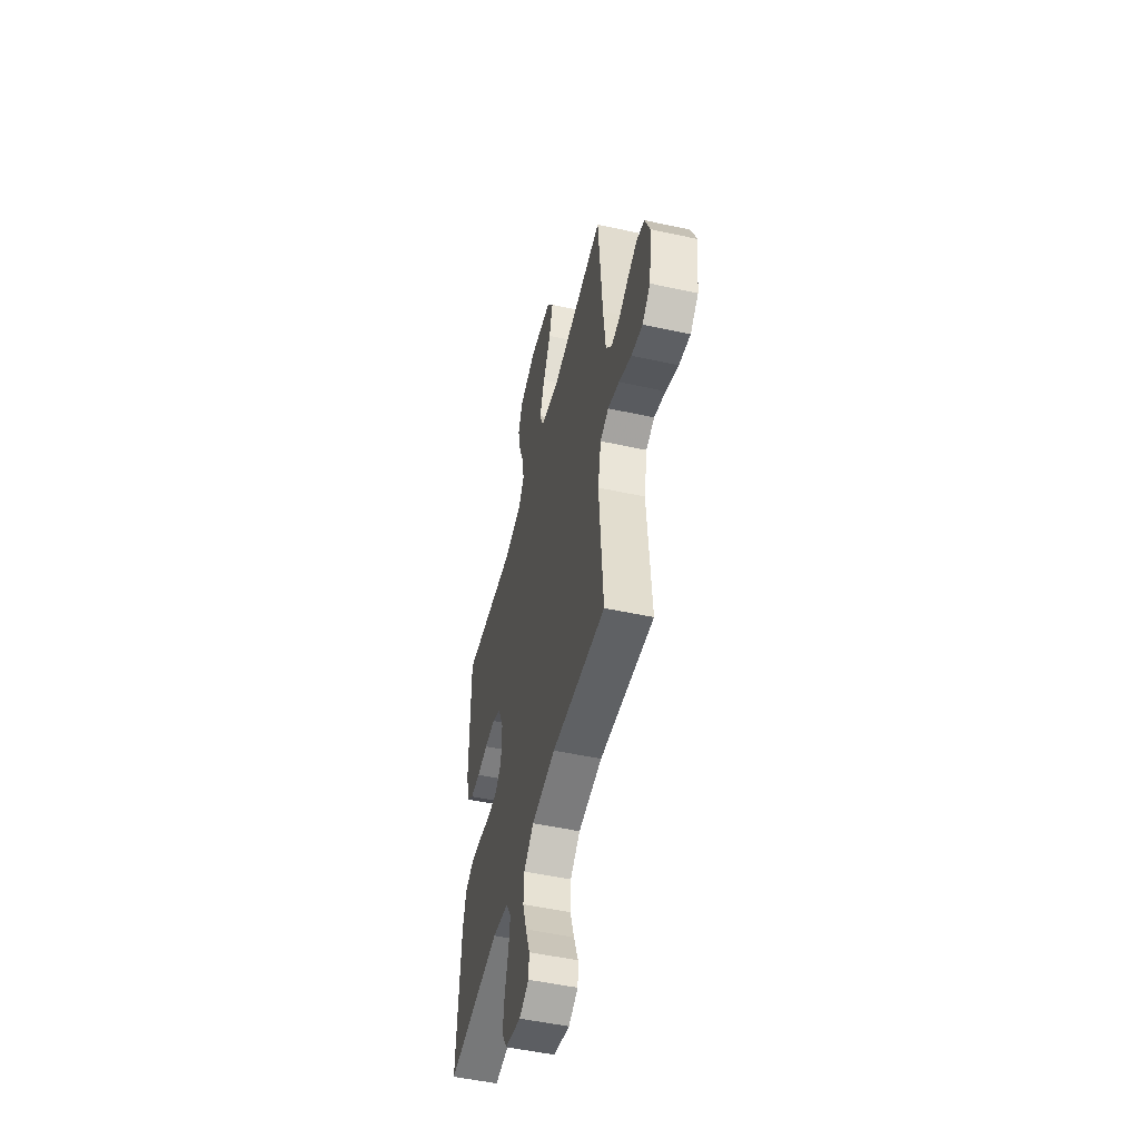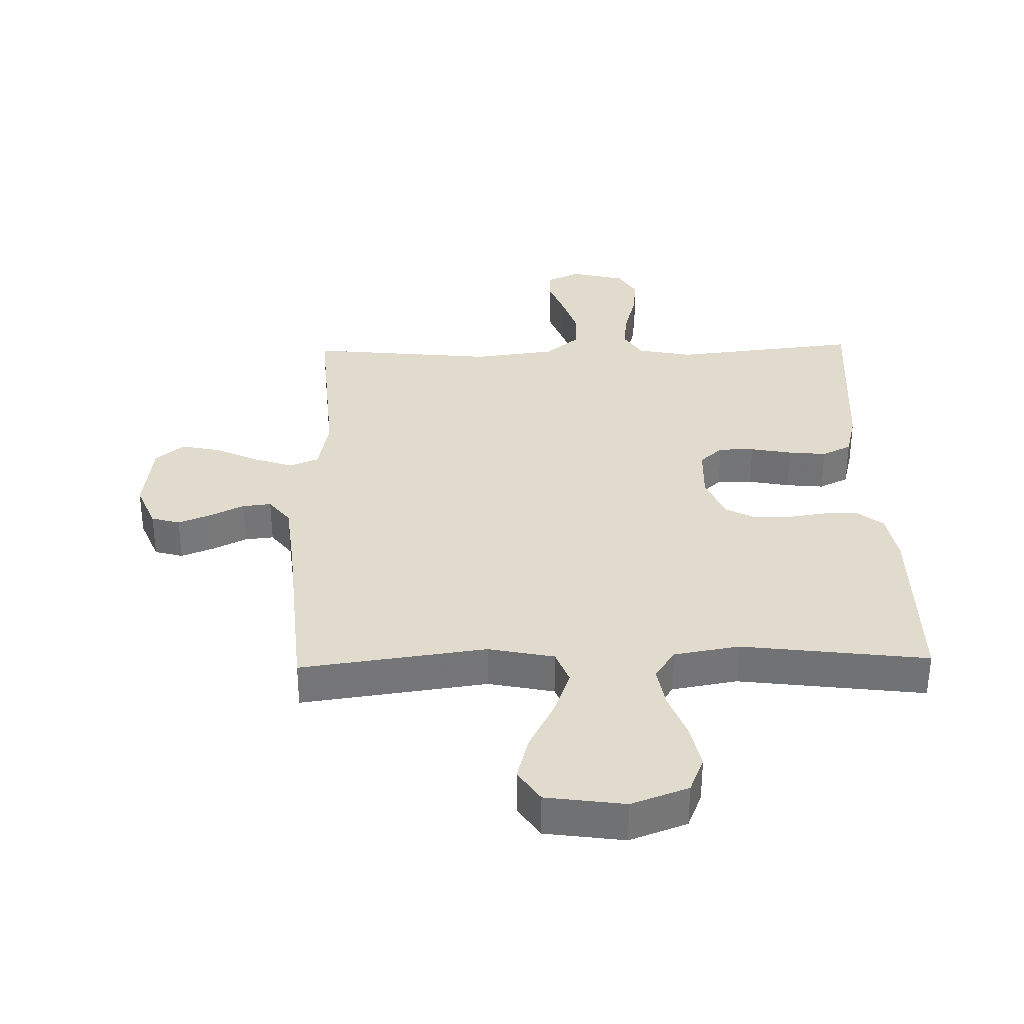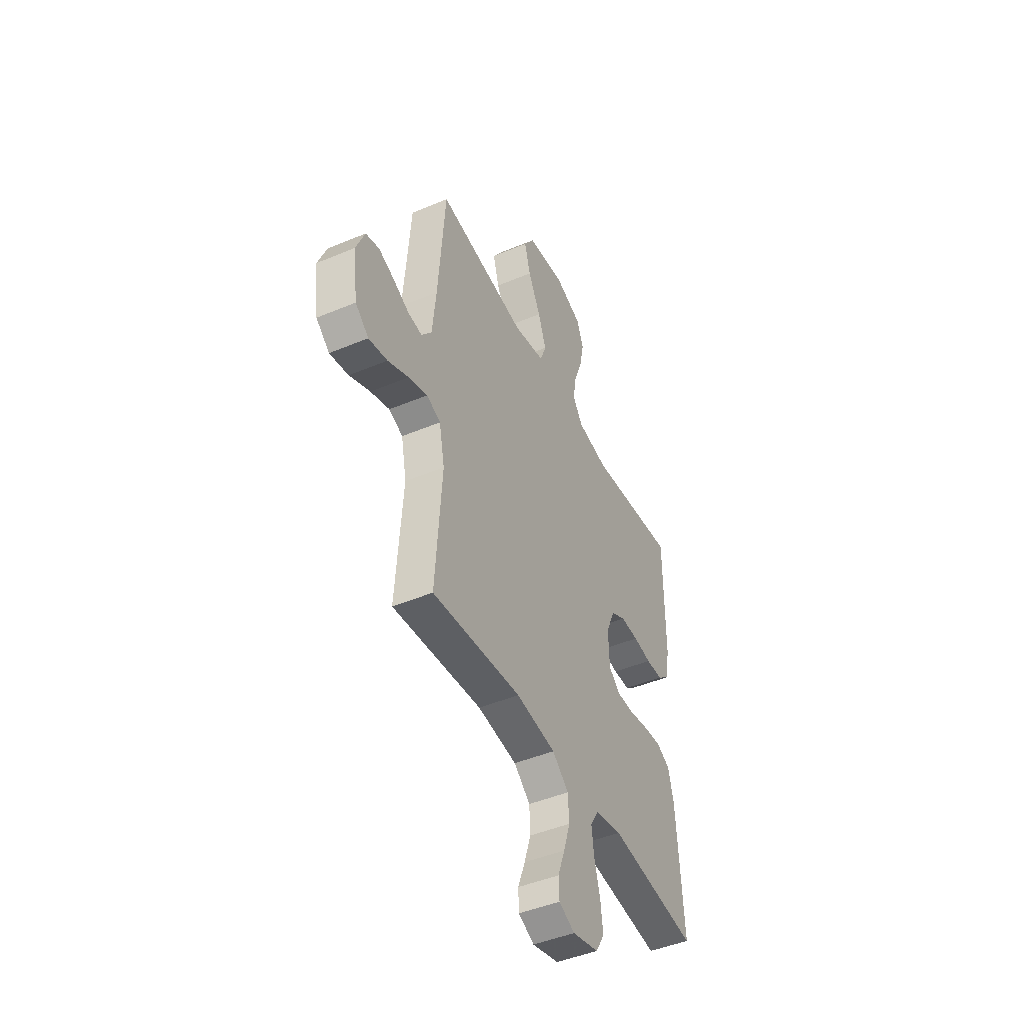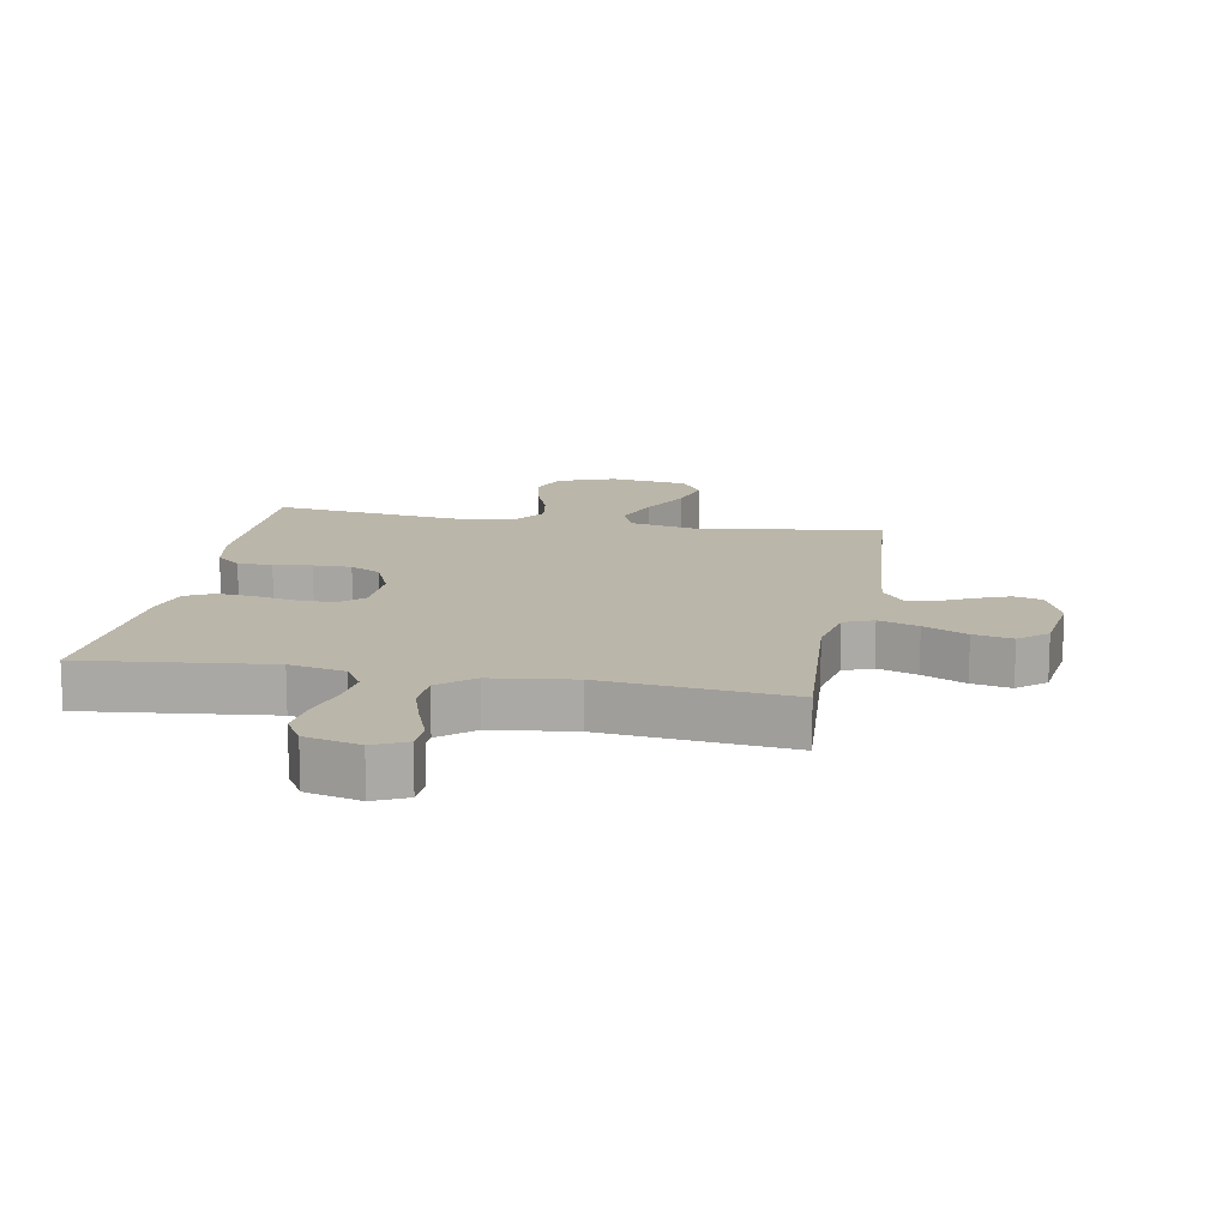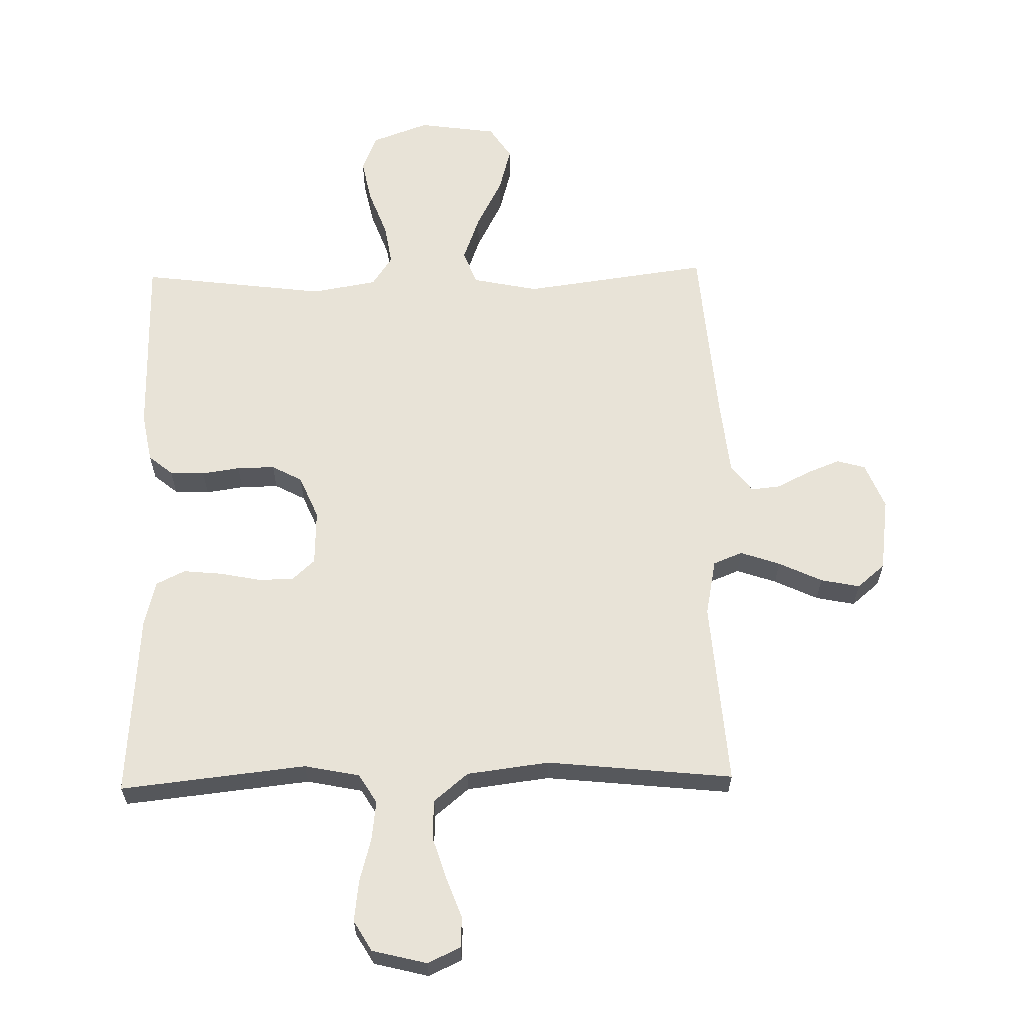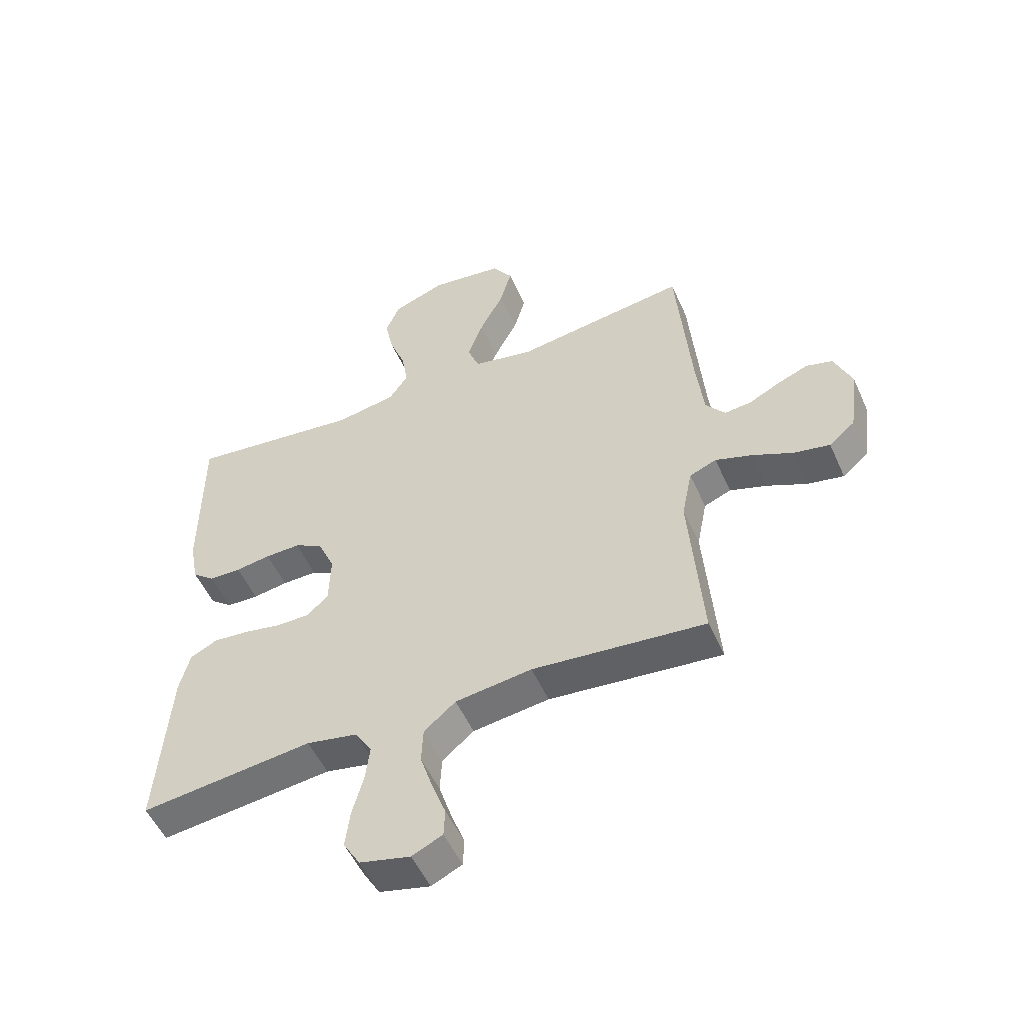
<metadata>
{"format":"obj","ext":"obj","renderer":"f3d","projection":"perspective","resolution":1024,"background":"white","views":[{"elev":-51.2,"azim":-103.4,"up":"+Z"},{"elev":33.8,"azim":-1.4,"up":"+Y"},{"elev":-45.9,"azim":-64.3,"up":"+Z"},{"elev":14.1,"azim":-169.6,"up":"+Y"},{"elev":62.2,"azim":178.8,"up":"+Y"},{"elev":-52.9,"azim":-156.1,"up":"+Z"}]}
</metadata>
<code>
v 0.5 0.07 0.5
v 0.5 0.07 0.2
v 0.485 0.07 0.12
v 0.446 0.07 0.088
v 0.39 0.07 0.086
v 0.329 0.07 0.095
v 0.268 0.07 0.096
v 0.219 0.07 0.07
v 0.189 0.07 0
v 0.192 0.07 -0.09
v 0.229 0.07 -0.124
v 0.286 0.07 -0.124
v 0.352 0.07 -0.111
v 0.414 0.07 -0.105
v 0.461 0.07 -0.128
v 0.479 0.07 -0.2
v 0.5 0.07 -0.5
v 0.2 0.07 -0.467
v 0.111 0.07 -0.485
v 0.082 0.07 -0.532
v 0.09 0.07 -0.596
v 0.109 0.07 -0.666
v 0.117 0.07 -0.732
v 0.088 0.07 -0.781
v 0 0.07 -0.803
v -0.053 0.07 -0.778
v -0.055 0.07 -0.729
v -0.031 0.07 -0.664
v -0.009 0.07 -0.595
v -0.012 0.07 -0.532
v -0.067 0.07 -0.486
v -0.2 0.07 -0.469
v -0.5 0.07 -0.5
v -0.478 0.07 -0.2
v -0.496 0.07 -0.109
v -0.543 0.07 -0.09
v -0.607 0.07 -0.112
v -0.677 0.07 -0.145
v -0.74 0.07 -0.158
v -0.785 0.07 -0.12
v -0.801 0.07 0
v -0.771 0.07 0.074
v -0.725 0.07 0.087
v -0.672 0.07 0.066
v -0.618 0.07 0.039
v -0.571 0.07 0.034
v -0.537 0.07 0.078
v -0.524 0.07 0.2
v -0.5 0.07 0.5
v -0.2 0.07 0.459
v -0.094 0.07 0.481
v -0.073 0.07 0.536
v -0.1 0.07 0.61
v -0.142 0.07 0.692
v -0.162 0.07 0.765
v -0.127 0.07 0.818
v 0 0.07 0.836
v 0.092 0.07 0.802
v 0.116 0.07 0.743
v 0.101 0.07 0.671
v 0.073 0.07 0.596
v 0.062 0.07 0.529
v 0.095 0.07 0.48
v 0.2 0.07 0.462
v 0.5 0 0.5
v 0.5 0 0.2
v 0.485 0 0.12
v 0.446 0 0.088
v 0.39 0 0.086
v 0.329 0 0.095
v 0.268 0 0.096
v 0.219 0 0.07
v 0.189 0 0
v 0.192 0 -0.09
v 0.229 0 -0.124
v 0.286 0 -0.124
v 0.352 0 -0.111
v 0.414 0 -0.105
v 0.461 0 -0.128
v 0.479 0 -0.2
v 0.5 0 -0.5
v 0.2 0 -0.467
v 0.111 0 -0.485
v 0.082 0 -0.532
v 0.09 0 -0.596
v 0.109 0 -0.666
v 0.117 0 -0.732
v 0.088 0 -0.781
v 0 0 -0.803
v -0.053 0 -0.778
v -0.055 0 -0.729
v -0.031 0 -0.664
v -0.009 0 -0.595
v -0.012 0 -0.532
v -0.067 0 -0.486
v -0.2 0 -0.469
v -0.5 0 -0.5
v -0.478 0 -0.2
v -0.496 0 -0.109
v -0.543 0 -0.09
v -0.607 0 -0.112
v -0.677 0 -0.145
v -0.74 0 -0.158
v -0.785 0 -0.12
v -0.801 0 0
v -0.771 0 0.074
v -0.725 0 0.087
v -0.672 0 0.066
v -0.618 0 0.039
v -0.571 0 0.034
v -0.537 0 0.078
v -0.524 0 0.2
v -0.5 0 0.5
v -0.2 0 0.459
v -0.094 0 0.481
v -0.073 0 0.536
v -0.1 0 0.61
v -0.142 0 0.692
v -0.162 0 0.765
v -0.127 0 0.818
v 0 0 0.836
v 0.092 0 0.802
v 0.116 0 0.743
v 0.101 0 0.671
v 0.073 0 0.596
v 0.062 0 0.529
v 0.095 0 0.48
v 0.2 0 0.462
f 59 60 61
f 58 59 61
f 57 58 61
f 56 57 61
f 55 56 61
f 54 55 61
f 53 54 61
f 52 53 61 62
f 51 52 62 63
f 48 49 50
f 51 63 64
f 50 51 64
f 48 50 64
f 47 48 64
f 43 44 45
f 42 43 45
f 41 42 45
f 40 41 45
f 39 40 45
f 38 39 45
f 37 38 45
f 36 37 45 46
f 64 1 2
f 47 64 2
f 46 47 2
f 36 46 2
f 35 36 2
f 26 27 28
f 25 26 28
f 24 25 28
f 23 24 28
f 22 23 28
f 21 22 28
f 20 21 28 29
f 19 20 29 30
f 16 17 18
f 15 16 18
f 14 15 18
f 13 14 18
f 12 13 18
f 11 12 18 19
f 19 30 31
f 11 19 31
f 10 11 31
f 4 5 6
f 3 4 6
f 2 3 6
f 2 6 7
f 34 35 2 7
f 32 33 34
f 31 32 34
f 10 31 34
f 9 10 34
f 8 9 34
f 7 8 34
f 125 124 123
f 125 123 122
f 125 122 121
f 125 121 120
f 125 120 119
f 125 119 118
f 125 118 117
f 126 125 117 116
f 127 126 116 115
f 114 113 112
f 128 127 115
f 128 115 114
f 128 114 112
f 128 112 111
f 109 108 107
f 109 107 106
f 109 106 105
f 109 105 104
f 109 104 103
f 109 103 102
f 109 102 101
f 110 109 101 100
f 66 65 128
f 66 128 111
f 66 111 110
f 66 110 100
f 66 100 99
f 92 91 90
f 92 90 89
f 92 89 88
f 92 88 87
f 92 87 86
f 92 86 85
f 93 92 85 84
f 94 93 84 83
f 82 81 80
f 82 80 79
f 82 79 78
f 82 78 77
f 82 77 76
f 83 82 76 75
f 95 94 83
f 95 83 75
f 95 75 74
f 70 69 68
f 70 68 67
f 70 67 66
f 71 70 66
f 71 66 99 98
f 98 97 96
f 98 96 95
f 98 95 74
f 98 74 73
f 98 73 72
f 98 72 71
f 1 65 66 2
f 2 66 67 3
f 3 67 68 4
f 4 68 69 5
f 5 69 70 6
f 6 70 71 7
f 7 71 72 8
f 8 72 73 9
f 9 73 74 10
f 10 74 75 11
f 11 75 76 12
f 12 76 77 13
f 13 77 78 14
f 14 78 79 15
f 15 79 80 16
f 16 80 81 17
f 17 81 82 18
f 18 82 83 19
f 19 83 84 20
f 20 84 85 21
f 21 85 86 22
f 22 86 87 23
f 23 87 88 24
f 24 88 89 25
f 25 89 90 26
f 26 90 91 27
f 27 91 92 28
f 28 92 93 29
f 29 93 94 30
f 30 94 95 31
f 31 95 96 32
f 32 96 97 33
f 33 97 98 34
f 34 98 99 35
f 35 99 100 36
f 36 100 101 37
f 37 101 102 38
f 38 102 103 39
f 39 103 104 40
f 40 104 105 41
f 41 105 106 42
f 42 106 107 43
f 43 107 108 44
f 44 108 109 45
f 45 109 110 46
f 46 110 111 47
f 47 111 112 48
f 48 112 113 49
f 49 113 114 50
f 50 114 115 51
f 51 115 116 52
f 52 116 117 53
f 53 117 118 54
f 54 118 119 55
f 55 119 120 56
f 56 120 121 57
f 57 121 122 58
f 58 122 123 59
f 59 123 124 60
f 60 124 125 61
f 61 125 126 62
f 62 126 127 63
f 63 127 128 64
f 64 128 65 1

</code>
